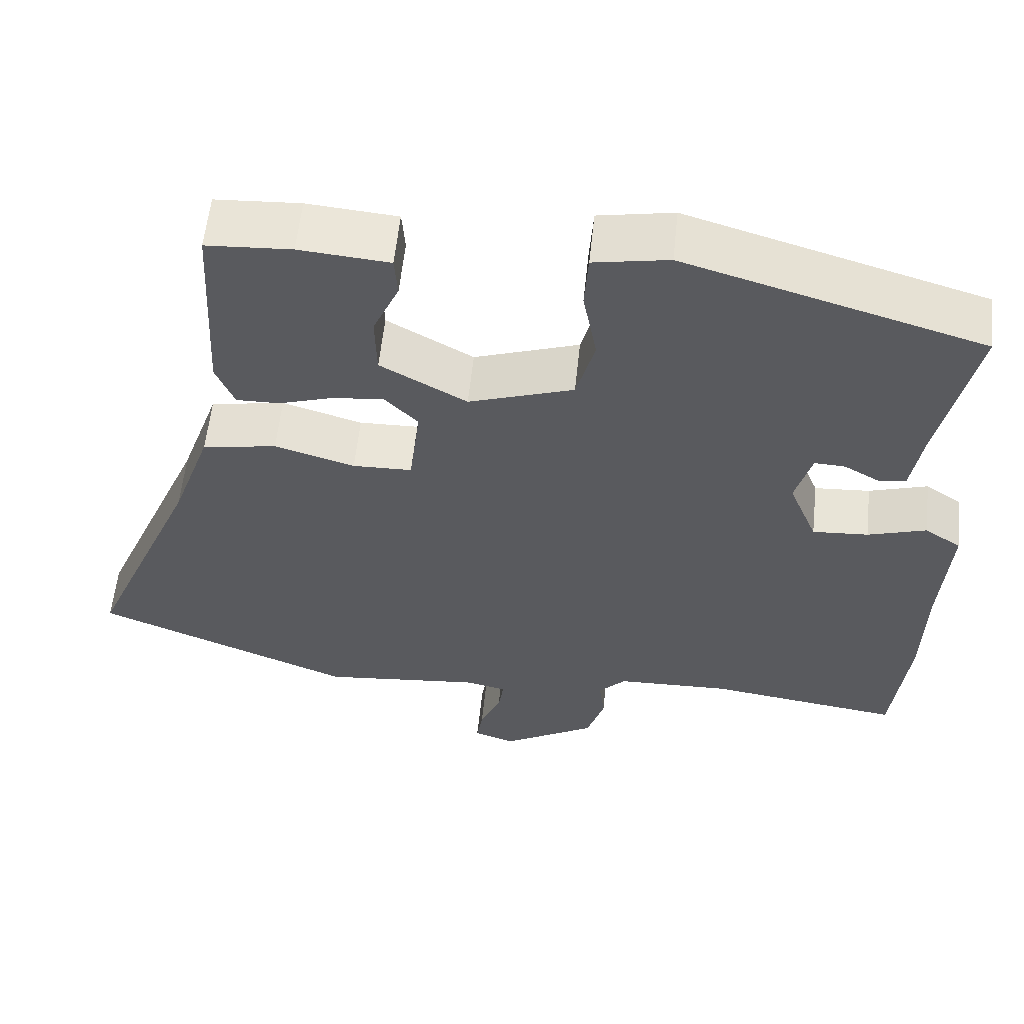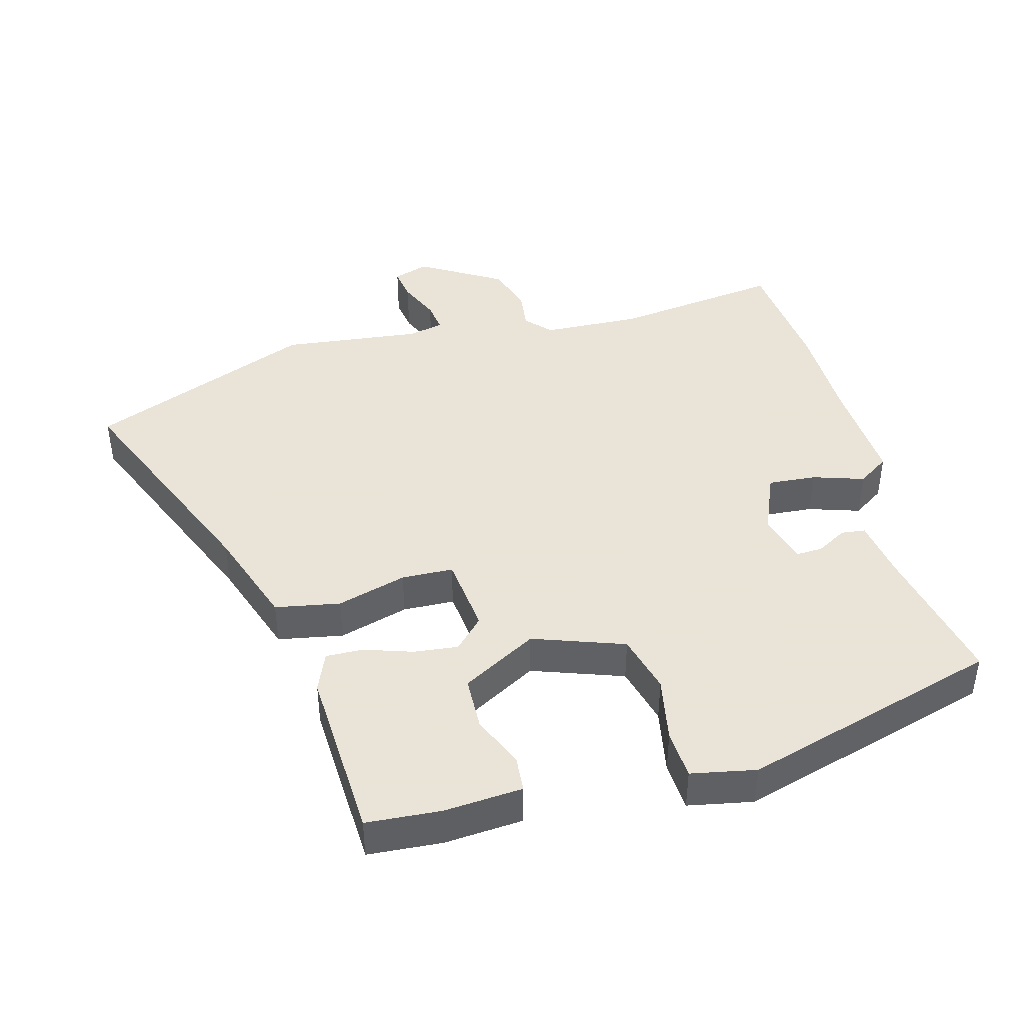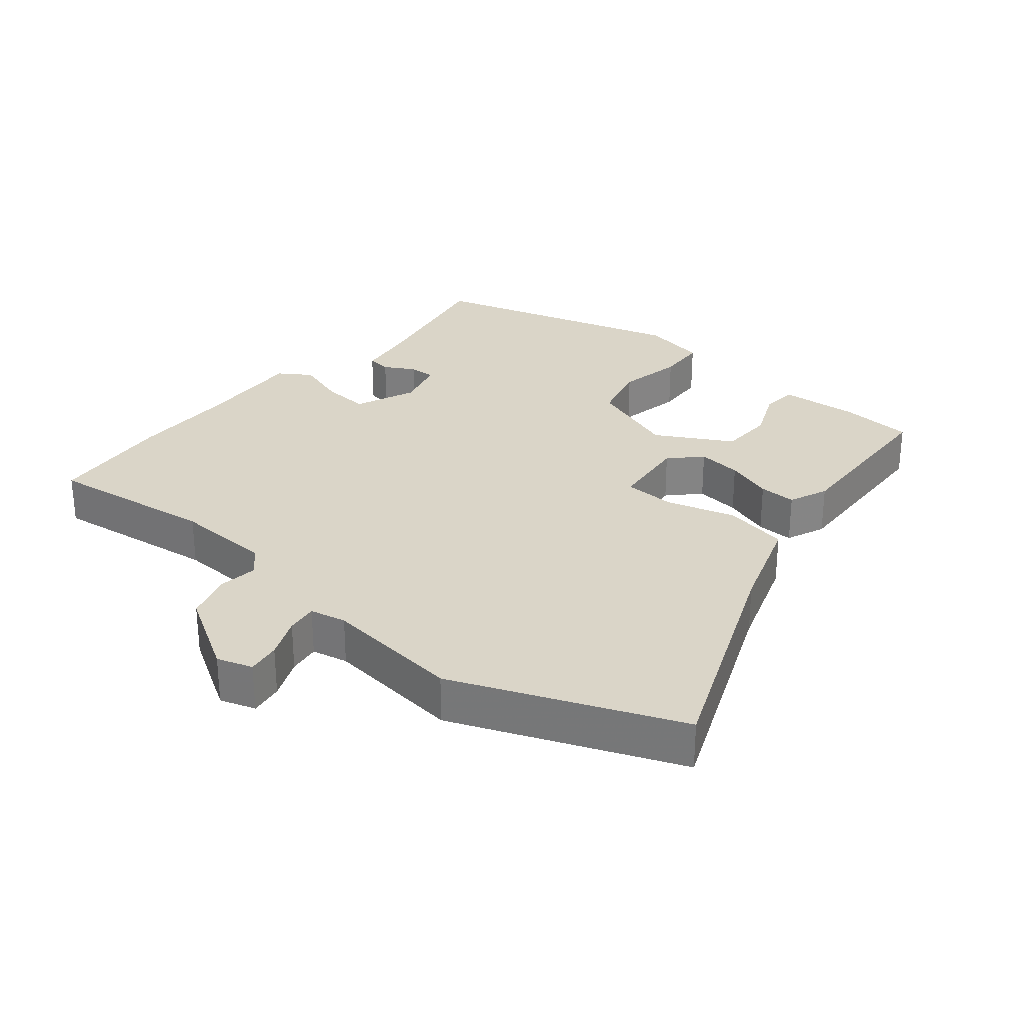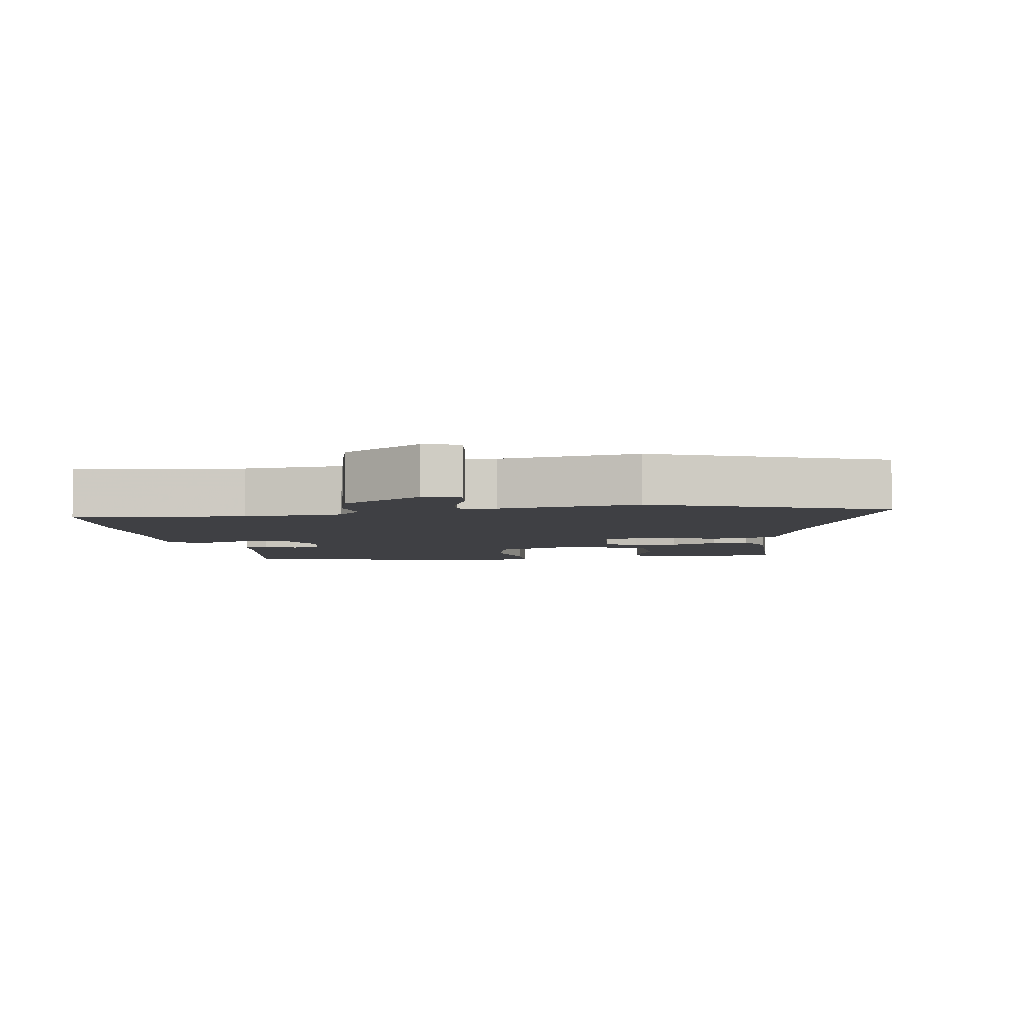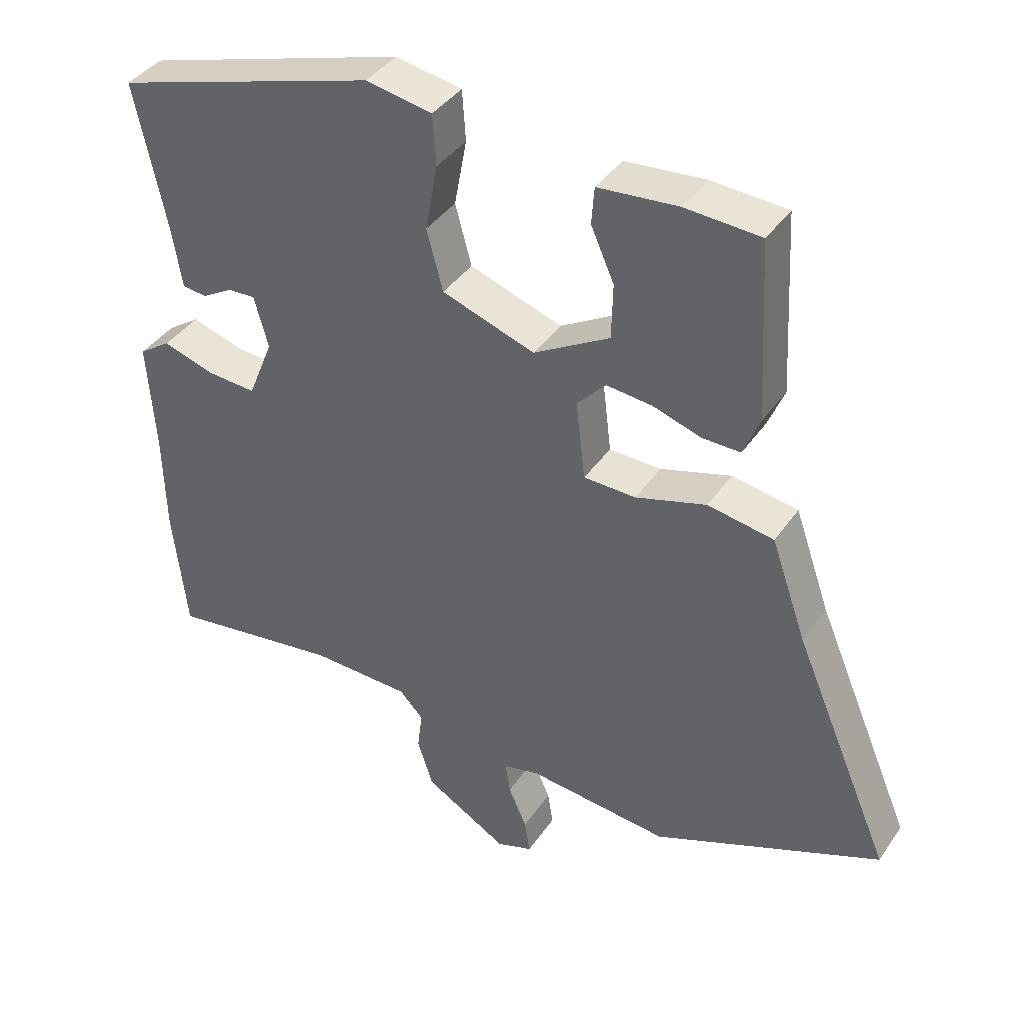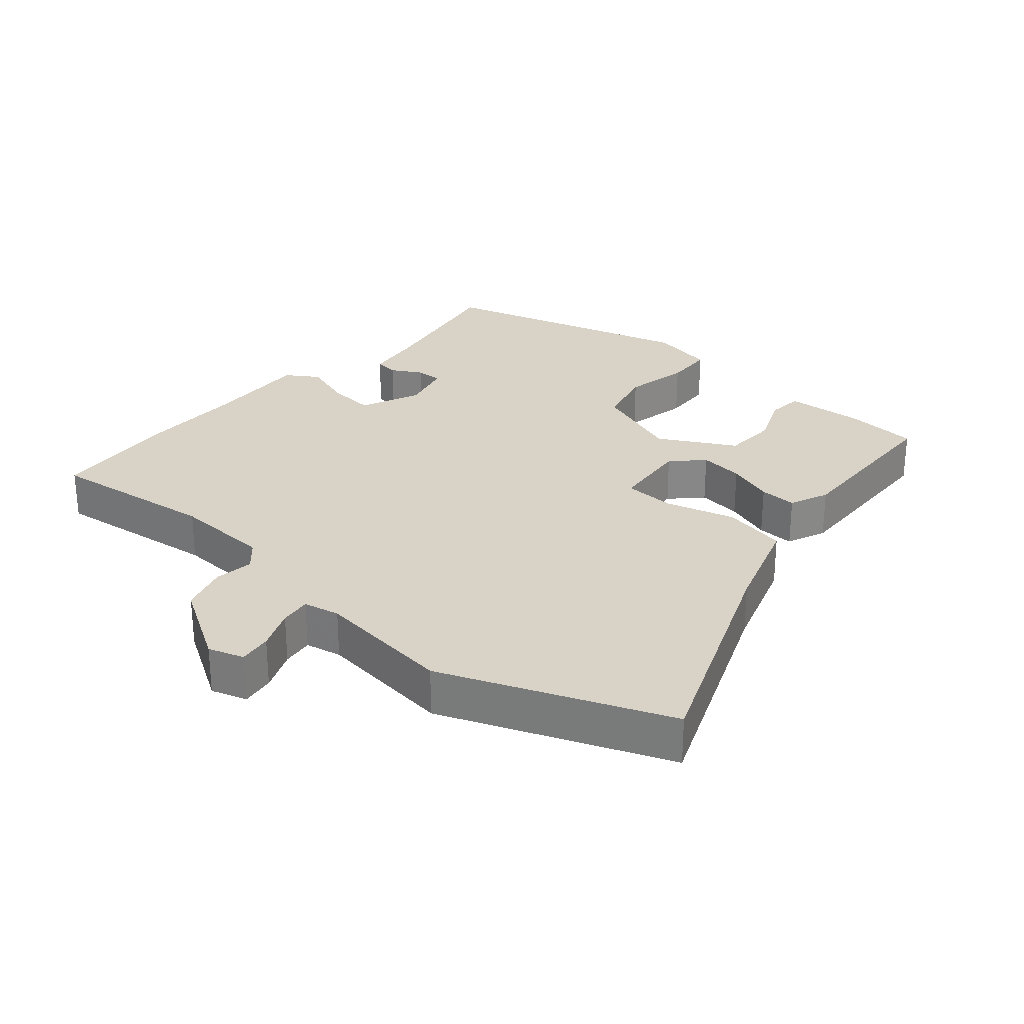
<metadata>
{"format":"obj","ext":"obj","renderer":"f3d","projection":"perspective","resolution":1024,"background":"white","views":[{"elev":58.1,"azim":6.0,"up":"+Z"},{"elev":42.8,"azim":-14.6,"up":"+Y"},{"elev":29.1,"azim":-139.7,"up":"+Y"},{"elev":-5.0,"azim":-169.2,"up":"+Y"},{"elev":39.4,"azim":-149.1,"up":"+Z"},{"elev":28.0,"azim":-138.2,"up":"+Y"}]}
</metadata>
<code>
v -0.439 0.07 0.5
v -0.328 0.07 0.507
v -0.211 0.07 0.497
v -0.207 0.07 0.443
v -0.241 0.07 0.366
v -0.239 0.07 0.285
v -0.127 0.07 0.221
v 0.009 0.07 0.268
v 0.033 0.07 0.357
v 0.015 0.07 0.455
v 0.02 0.07 0.529
v 0.117 0.07 0.547
v 0.502 0.07 0.432
v 0.456 0.07 0.214
v 0.442 0.07 0.126
v 0.406 0.07 0.122
v 0.361 0.07 0.148
v 0.321 0.07 0.15
v 0.3 0.07 0.074
v 0.337 0.07 -0.017
v 0.409 0.07 -0.012
v 0.485 0.07 0.012
v 0.532 0.07 -0.02
v 0.521 0.07 -0.184
v 0.518 0.07 -0.335
v 0.498 0.07 -0.521
v 0.247 0.07 -0.486
v 0.1 0.07 -0.491
v 0.065 0.07 -0.528
v 0.072 0.07 -0.587
v 0.049 0.07 -0.658
v -0.073 0.07 -0.73
v -0.126 0.07 -0.712
v -0.118 0.07 -0.662
v -0.091 0.07 -0.601
v -0.084 0.07 -0.554
v -0.138 0.07 -0.542
v -0.345 0.07 -0.564
v -0.68 0.07 -0.426
v -0.536 0.07 -0.088
v -0.484 0.07 0.06
v -0.387 0.07 0.077
v -0.283 0.07 0.046
v -0.206 0.07 0.048
v -0.192 0.07 0.165
v -0.235 0.07 0.21
v -0.302 0.07 0.203
v -0.373 0.07 0.18
v -0.429 0.07 0.179
v -0.453 0.07 0.238
v -0.439 0 0.5
v -0.328 0 0.507
v -0.211 0 0.497
v -0.207 0 0.443
v -0.241 0 0.366
v -0.239 0 0.285
v -0.127 0 0.221
v 0.009 0 0.268
v 0.033 0 0.357
v 0.015 0 0.455
v 0.02 0 0.529
v 0.117 0 0.547
v 0.502 0 0.432
v 0.456 0 0.214
v 0.442 0 0.126
v 0.406 0 0.122
v 0.361 0 0.148
v 0.321 0 0.15
v 0.3 0 0.074
v 0.337 0 -0.017
v 0.409 0 -0.012
v 0.485 0 0.012
v 0.532 0 -0.02
v 0.521 0 -0.184
v 0.518 0 -0.335
v 0.498 0 -0.521
v 0.247 0 -0.486
v 0.1 0 -0.491
v 0.065 0 -0.528
v 0.072 0 -0.587
v 0.049 0 -0.658
v -0.073 0 -0.73
v -0.126 0 -0.712
v -0.118 0 -0.662
v -0.091 0 -0.601
v -0.084 0 -0.554
v -0.138 0 -0.542
v -0.345 0 -0.564
v -0.68 0 -0.426
v -0.536 0 -0.088
v -0.484 0 0.06
v -0.387 0 0.077
v -0.283 0 0.046
v -0.206 0 0.048
v -0.192 0 0.165
v -0.235 0 0.21
v -0.302 0 0.203
v -0.373 0 0.18
v -0.429 0 0.179
v -0.453 0 0.238
f 1 2 3
f 50 1 3
f 49 50 3
f 48 49 3
f 47 48 3
f 40 41 42 43
f 40 43 44
f 39 40 44
f 38 39 44
f 37 38 44
f 36 37 44 45
f 33 34 35
f 32 33 35
f 31 32 35
f 30 31 35
f 29 30 35
f 28 29 35 36
f 24 25 26 27
f 24 27 28
f 23 24 28
f 22 23 28
f 21 22 28
f 20 21 28 36
f 14 15 16 17
f 14 17 18
f 13 14 18
f 12 13 18
f 11 12 18
f 10 11 18
f 9 10 18
f 8 9 18 19
f 3 4 5
f 47 3 5
f 47 5 6
f 46 47 6
f 45 46 6 7
f 20 36 45
f 19 20 45
f 8 19 45
f 7 8 45
f 53 52 51
f 53 51 100
f 53 100 99
f 53 99 98
f 53 98 97
f 93 92 91 90
f 94 93 90
f 94 90 89
f 94 89 88
f 94 88 87
f 95 94 87 86
f 85 84 83
f 85 83 82
f 85 82 81
f 85 81 80
f 85 80 79
f 86 85 79 78
f 77 76 75 74
f 78 77 74
f 78 74 73
f 78 73 72
f 78 72 71
f 86 78 71 70
f 67 66 65 64
f 68 67 64
f 68 64 63
f 68 63 62
f 68 62 61
f 68 61 60
f 68 60 59
f 69 68 59 58
f 55 54 53
f 55 53 97
f 56 55 97
f 56 97 96
f 57 56 96 95
f 95 86 70
f 95 70 69
f 95 69 58
f 95 58 57
f 1 51 52 2
f 2 52 53 3
f 3 53 54 4
f 4 54 55 5
f 5 55 56 6
f 6 56 57 7
f 7 57 58 8
f 8 58 59 9
f 9 59 60 10
f 10 60 61 11
f 11 61 62 12
f 12 62 63 13
f 13 63 64 14
f 14 64 65 15
f 15 65 66 16
f 16 66 67 17
f 17 67 68 18
f 18 68 69 19
f 19 69 70 20
f 20 70 71 21
f 21 71 72 22
f 22 72 73 23
f 23 73 74 24
f 24 74 75 25
f 25 75 76 26
f 26 76 77 27
f 27 77 78 28
f 28 78 79 29
f 29 79 80 30
f 30 80 81 31
f 31 81 82 32
f 32 82 83 33
f 33 83 84 34
f 34 84 85 35
f 35 85 86 36
f 36 86 87 37
f 37 87 88 38
f 38 88 89 39
f 39 89 90 40
f 40 90 91 41
f 41 91 92 42
f 42 92 93 43
f 43 93 94 44
f 44 94 95 45
f 45 95 96 46
f 46 96 97 47
f 47 97 98 48
f 48 98 99 49
f 49 99 100 50
f 50 100 51 1

</code>
